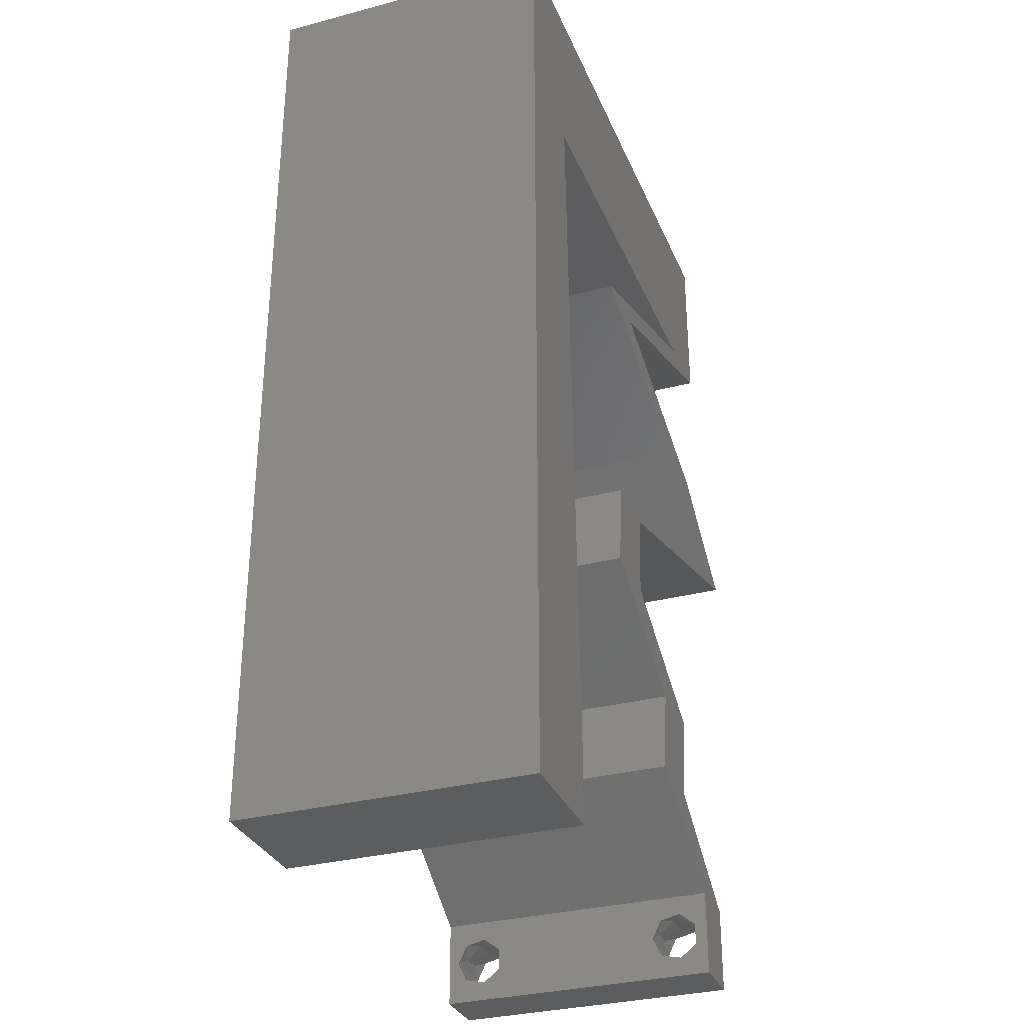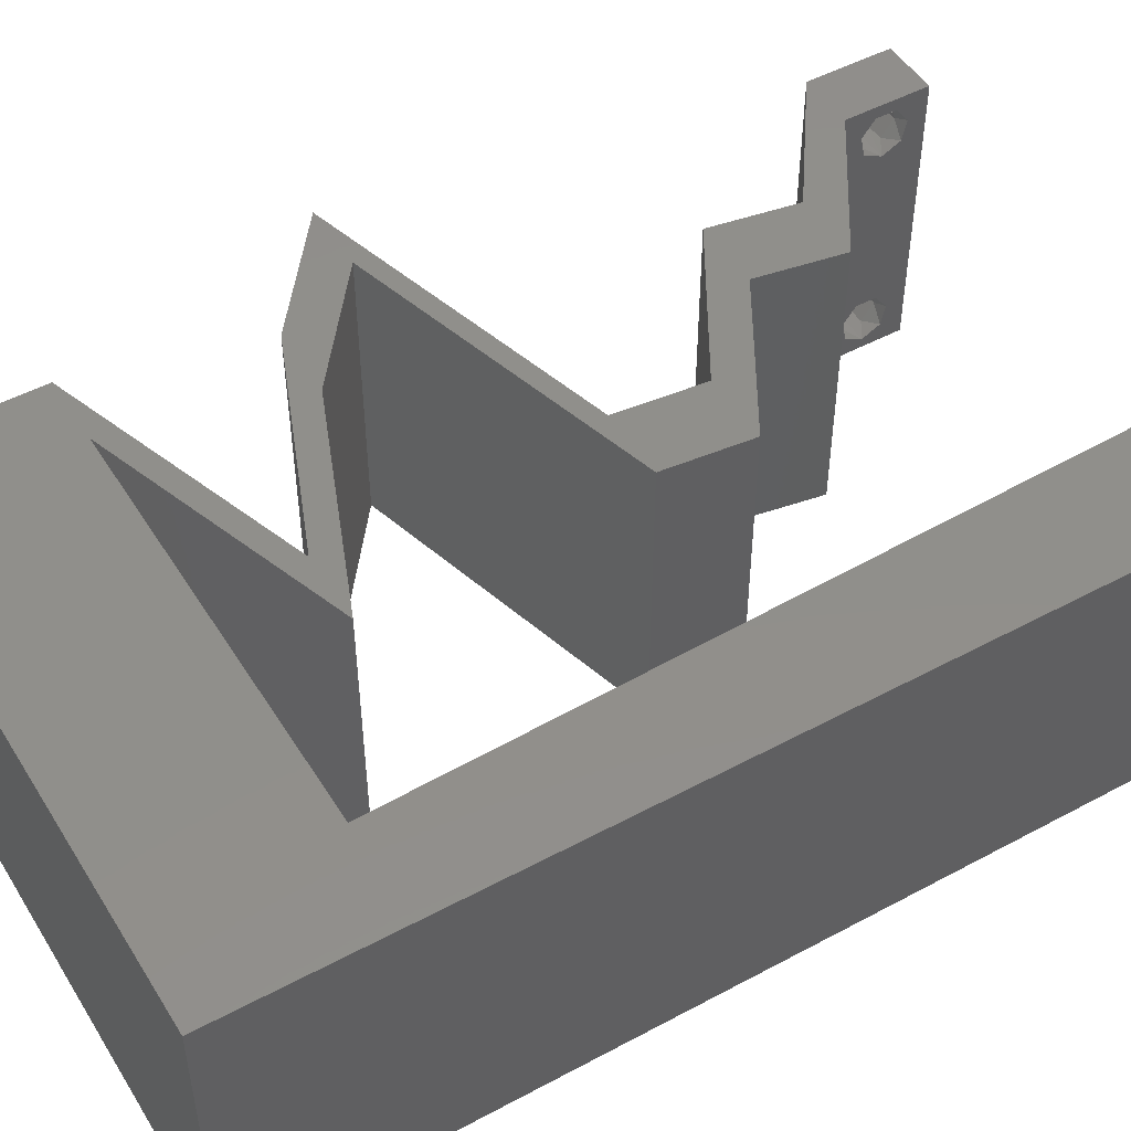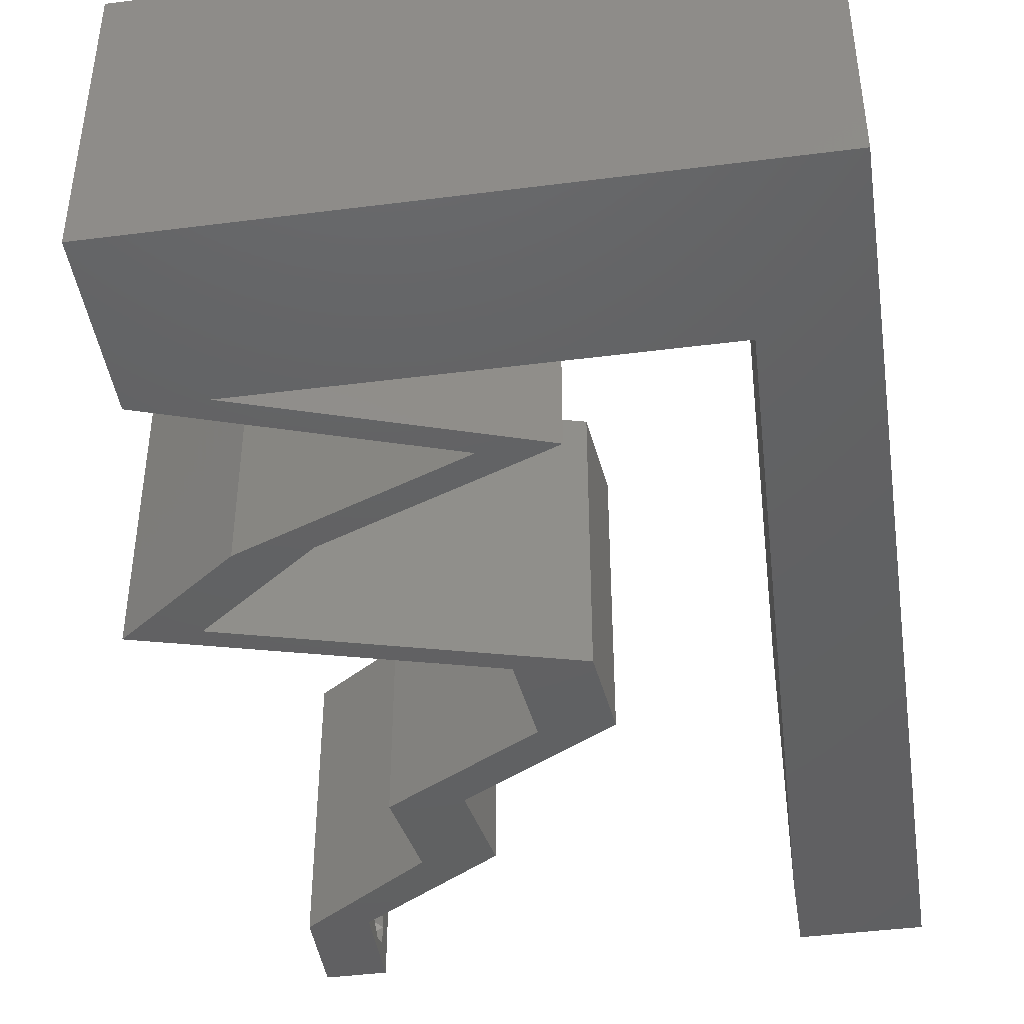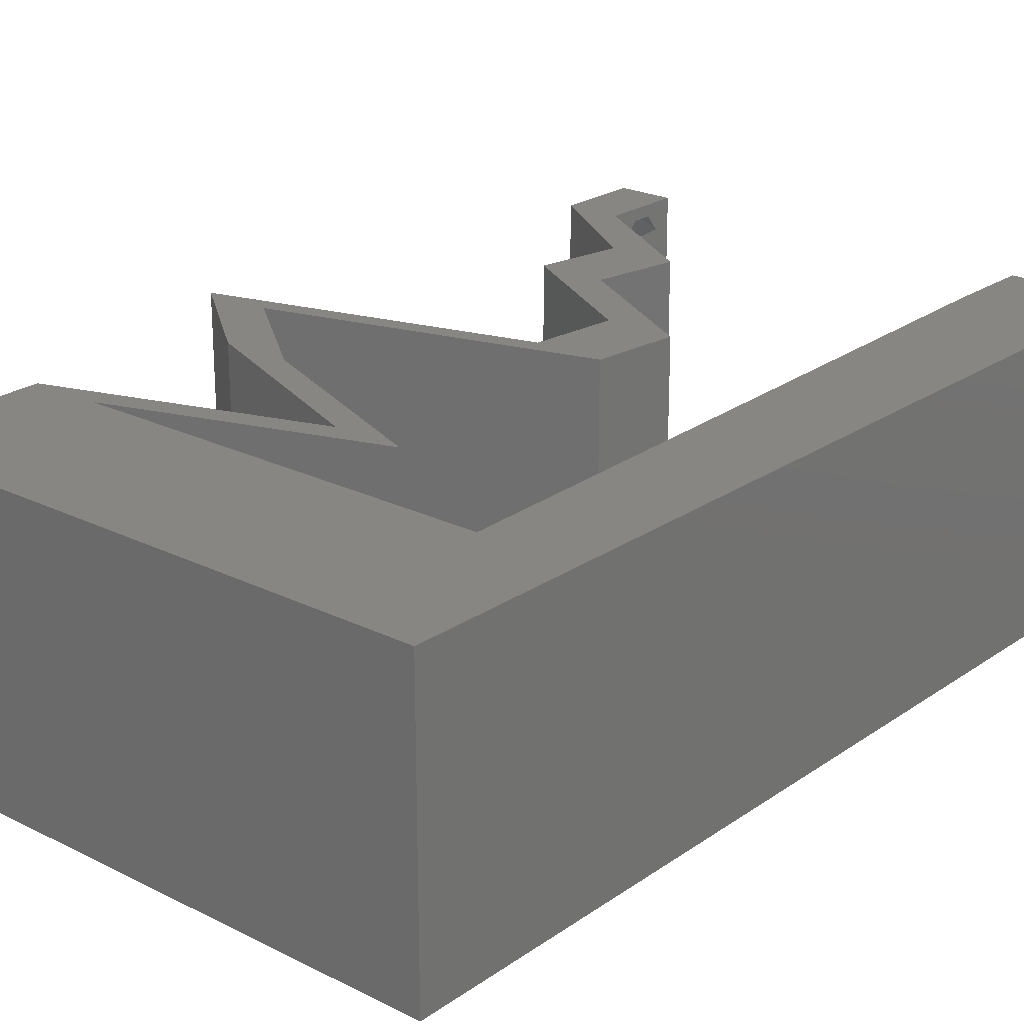
<metadata>
{"format":"stl","ext":"stl","renderer":"f3d","projection":"perspective","resolution":1024,"background":"white","views":[{"elev":-31.9,"azim":-69.7,"up":"+Y"},{"elev":49.1,"azim":-120.8,"up":"+Z"},{"elev":-43.5,"azim":-171.4,"up":"+Z"},{"elev":22.7,"azim":-139.5,"up":"+Z"}]}
</metadata>
<code>
# stl→obj: 268 verts, 540 faces
v 0.04 0 0.01
v 0.04 -0.006 0.01
v 0.04 -0.003738 0.003932
v 0.04 -0.003 0.0159
v 0.04 -0.004329 0.00134
v 0.04 -0.004657 0.002778
v 0.04 -0.006 0
v 0.04 -0.001671 0.00134
v 0.04 0 0
v 0.04 -0.001343 0.002778
v 0.04 -0.003 0.0007
v 0.04 -0.002262 0.01913
v 0.04 -0.001343 0.01798
v 0.04 0 0.02
v 0.04 -0.006 0.02
v 0.04 -0.004657 0.01798
v 0.04 -0.003738 0.01913
v 0.04 -0.001671 0.01654
v 0.04 -0.004329 0.01654
v 0.04 -0.002262 0.003932
v 0.036 -0.006 0.01
v 0.036 0 0.01
v 0.036 -0.003738 0.003932
v 0.036 -0.003 0.0159
v 0.036 -0.004329 0.00134
v 0.036 -0.006 0
v 0.036 -0.004657 0.002778
v 0.036 -0.001343 0.002778
v 0.036 0 0
v 0.036 -0.001671 0.00134
v 0.036 -0.003 0.0007
v 0.036 0 0.02
v 0.036 -0.001343 0.01798
v 0.036 -0.002262 0.01913
v 0.036 -0.003738 0.01913
v 0.036 -0.004657 0.01798
v 0.036 -0.006 0.02
v 0.036 -0.004329 0.01654
v 0.036 -0.001671 0.01654
v 0.036 -0.002262 0.003932
v 0.008 0 0.02
v 0.007697 0.009659 0.02
v 0.004 0.004709 0.02
v 0.038 -0.003 0.02
v 0 -0.006 0.02
v 0.008 -0.006 0.02
v 0.004 -0.002438 0.02
v 0.00679 0.03864 0.02
v 0 0.036 0.02
v 0.007092 0.02898 0.02
v 0.007395 0.01932 0.02
v 0 0.012 0.02
v 0.01607 0.0483 0.02
v 0.02 0.06 0.02
v 0.01136 0.05378 0.02
v 0.02661 0.006037 0.02
v 0.03137 0.006037 0.02
v 0.02764 0.01207 0.02
v 0.02431 0.05417 0.02
v 0.02277 0.02415 0.02
v 0.01801 0.02415 0.02
v 0.02215 0.01811 0.02
v 0.02566 0.0483 0.02
v 0.03524 0.0483 0.02
v 0.03045 0.05318 0.02
v 0.03239 0.01207 0.02
v 0.0174 0.01811 0.02
v 0 0 0.02
v 0 0.024 0.02
v 0.04 0.0483 0.02
v 0.03558 0.05412 0.02
v 0 0.048 0.02
v 0.006487 0.0483 0.02
v 0.005569 0.05402 0.02
v 0.003319 0.04273 0.02
v 0.01 0.06 0.02
v 0.04 0.06 0.02
v 0.03 0.06 0.02
v 0 0.06 0.02
v 0.03104 0.04528 0.02
v 0.02207 0.04226 0.02
v 0.01731 0.04226 0.02
v 0.02473 0.03924 0.02
v 0.02628 0.04528 0.02
v 0.02949 0.03924 0.02
v 0.03215 0.03622 0.02
v 0.03691 0.03622 0.02
v 0.04 0.03019 0.02
v 0.03377 0.02717 0.02
v 0.04476 0.03019 0.02
v 0.02901 0.02717 0.02
v 0 -0.006 0.01
v 0 -0.003 0.015
v 0 0 0.01
v 0 -0.006 0
v 0 -0.003 0.005
v 0 0 0
v 0.004 -0.006 0.015
v 0.008 -0.006 0.01
v 0.004 -0.006 0.005
v 0.008 -0.006 0
v 0 0.009 0.0114
v 0 0.06 0
v 0 0.051 0.0086
v 0 0.06 0.01
v 0 0.048 0
v 0 0.0415 0.009767
v 0 0.03 0.01
v 0 0.036 0
v 0 0.0185 0.01023
v 0 0.024 0
v 0 0.012 0
v 0 0.005337 0.005128
v 0 0.05466 0.01487
v 0.008 0 0
v 0.004 0.004709 0
v 0.007697 0.009659 0
v 0.038 -0.003 0
v 0.004 -0.002438 0
v 0.00679 0.03864 0
v 0.007092 0.02898 0
v 0.007395 0.01932 0
v 0.01607 0.0483 0
v 0.01136 0.05378 0
v 0.02 0.06 0
v 0.02661 0.006037 0
v 0.02764 0.01207 0
v 0.03137 0.006037 0
v 0.02431 0.05417 0
v 0.02277 0.02415 0
v 0.02215 0.01811 0
v 0.01801 0.02415 0
v 0.02566 0.0483 0
v 0.03045 0.05318 0
v 0.03524 0.0483 0
v 0.03239 0.01207 0
v 0.0174 0.01811 0
v 0.03558 0.05412 0
v 0.04 0.0483 0
v 0.005569 0.05402 0
v 0.006487 0.0483 0
v 0.003319 0.04273 0
v 0.01 0.06 0
v 0.04 0.06 0
v 0.03 0.06 0
v 0.03104 0.04528 0
v 0.01731 0.04226 0
v 0.02207 0.04226 0
v 0.02473 0.03924 0
v 0.02628 0.04528 0
v 0.02949 0.03924 0
v 0.03691 0.03622 0
v 0.03215 0.03622 0
v 0.04 0.03019 0
v 0.04476 0.03019 0
v 0.03377 0.02717 0
v 0.02901 0.02717 0
v 0.008 0 0.01
v 0.008 -0.003 0.015
v 0.008 -0.003 0.005
v 0.015 0.06 0.01134
v 0.025 0.06 0.008977
v 0.006575 0.06 0.007337
v 0.03344 0.06 0.01273
v 0.04 0.06 0.01
v 0.03407 0.06 0.005945
v 0.005798 0.06 0.01422
v 0.04 0.05415 0.005946
v 0.04 0.05415 0.01427
v 0.04 0.0483 0.01
v 0.02919 0.04466 0.007632
v 0.02207 0.04226 0.01
v 0.03342 0.04608 0.01307
v 0.02747 0.04408 0.01419
v 0.03552 0.04679 0.005
v 0.02919 0.03936 0.007948
v 0.03691 0.03622 0.01
v 0.02692 0.04029 0.01437
v 0.03188 0.03827 0.01446
v 0.04084 0.0332 0.015
v 0.04476 0.03019 0.01
v 0.04084 0.0332 0.005
v 0.03134 0.0265 0.01137
v 0.02277 0.02415 0.01
v 0.03802 0.02834 0.006917
v 0.03846 0.02846 0.01365
v 0.02246 0.02113 0.015
v 0.02215 0.01811 0.01
v 0.02246 0.02113 0.005
v 0.02727 0.01509 0.005916
v 0.02727 0.01509 0.01398
v 0.03239 0.01207 0.01
v 0.03188 0.009056 0.015
v 0.03137 0.006037 0.01
v 0.03188 0.009056 0.005
v 0.03569 0.003019 0.005494
v 0.03569 0.003019 0.01448
v 0.03131 0.003019 0.005494
v 0.03131 0.003019 0.01448
v 0.02661 0.006037 0.01
v 0.02712 0.009056 0.015
v 0.02764 0.01207 0.01
v 0.02712 0.009056 0.005
v 0.02252 0.01509 0.005916
v 0.02252 0.01509 0.01398
v 0.0174 0.01811 0.01
v 0.0177 0.02113 0.015
v 0.01801 0.02415 0.01
v 0.0177 0.02113 0.005
v 0.03144 0.02783 0.01137
v 0.04 0.03019 0.01
v 0.02475 0.026 0.006917
v 0.02431 0.02588 0.01365
v 0.03608 0.0332 0.015
v 0.03215 0.03622 0.01
v 0.03608 0.0332 0.005
v 0.02503 0.03912 0.007948
v 0.01731 0.04226 0.01
v 0.0273 0.0382 0.01437
v 0.02234 0.04022 0.01446
v 0.02443 0.04466 0.007632
v 0.03524 0.0483 0.01
v 0.02866 0.04608 0.01307
v 0.02271 0.04408 0.01419
v 0.03076 0.04679 0.005
v 0.02086 0.0483 0.01181
v 0.02866 0.0483 0.01316
v 0.006487 0.0483 0.01
v 0.01307 0.0483 0.01316
v 0.0129 0.0483 0.006213
v 0.02086 0.0483 0.004848
v 0.02882 0.0483 0.006213
v 0.007546 0.01449 0.01163
v 0.006941 0.03381 0.008369
v 0.007244 0.02415 0.01
v 0.007814 0.005927 0.007199
v 0.006673 0.04237 0.0128
v 0.006663 0.04267 0.005792
v 0.007824 0.005625 0.01421
v 0.0385 -0.002262 0.01607
v 0.03873 -0.003738 0.01607
v 0.03726 -0.003758 0.01608
v 0.03712 -0.002262 0.01607
v 0.03873 -0.001671 0.01866
v 0.03727 -0.001343 0.01722
v 0.03875 -0.001343 0.01722
v 0.03873 -0.004329 0.01866
v 0.03727 -0.003 0.0193
v 0.03875 -0.003 0.0193
v 0.03727 -0.004657 0.01722
v 0.03875 -0.004657 0.01722
v 0.03725 -0.001671 0.01866
v 0.03725 -0.004329 0.01866
v 0.03727 -0.002262 0.0008684
v 0.03873 -0.003738 0.0008684
v 0.03726 -0.003758 0.0008785
v 0.03874 -0.002242 0.0008785
v 0.03727 -0.004657 0.002022
v 0.03873 -0.004329 0.00346
v 0.03875 -0.004657 0.002022
v 0.03727 -0.003 0.0041
v 0.03875 -0.003 0.0041
v 0.03725 -0.004329 0.00346
v 0.03873 -0.001343 0.002022
v 0.03725 -0.001343 0.002022
v 0.03798 -0.001664 0.003451
v 0.03913 -0.001674 0.003464
v 0.03684 -0.001671 0.00346
f 1 2 3
f 1 4 2
f 5 6 7
f 8 9 10
f 11 9 8
f 5 7 11
f 12 13 14
f 15 16 17
f 17 14 15
f 12 14 17
f 7 9 11
f 7 6 2
f 14 18 1
f 13 18 14
f 15 2 19
f 19 16 15
f 9 1 10
f 1 18 4
f 2 4 19
f 20 1 3
f 10 1 20
f 2 6 3
f 21 22 23
f 24 22 21
f 25 26 27
f 28 29 30
f 30 29 31
f 31 26 25
f 32 33 34
f 35 36 37
f 37 32 35
f 37 36 38
f 35 32 34
f 32 39 33
f 29 26 31
f 28 22 29
f 37 38 21
f 22 39 32
f 26 21 27
f 21 38 24
f 24 39 22
f 27 21 23
f 23 22 40
f 40 22 28
f 41 42 43
f 15 14 44
f 45 46 47
f 32 37 44
f 48 49 50
f 51 52 42
f 53 54 55
f 56 57 58
f 54 53 59
f 60 61 62
f 63 64 65
f 57 66 58
f 62 61 67
f 43 68 47
f 41 43 47
f 50 69 51
f 64 70 71
f 72 73 74
f 49 48 75
f 54 76 55
f 42 52 43
f 73 53 55
f 53 63 59
f 77 78 71
f 65 64 71
f 73 72 75
f 76 79 74
f 46 41 47
f 68 45 47
f 37 15 44
f 78 54 59
f 78 65 71
f 73 55 74
f 65 78 59
f 55 76 74
f 63 65 59
f 14 32 44
f 52 68 43
f 79 72 74
f 70 77 71
f 64 80 70
f 81 82 83
f 81 84 82
f 84 81 80
f 83 85 81
f 86 87 85
f 88 89 90
f 60 91 61
f 91 60 89
f 58 66 62
f 58 62 67
f 14 57 32
f 32 57 56
f 89 88 91
f 86 85 83
f 80 64 84
f 48 73 75
f 72 49 75
f 87 88 90
f 87 86 88
f 69 52 51
f 49 69 50
f 92 93 94
f 68 93 45
f 95 96 97
f 94 96 92
f 45 93 92
f 94 93 68
f 92 96 95
f 97 96 94
f 46 98 99
f 92 98 45
f 95 100 92
f 99 100 101
f 45 98 46
f 99 98 92
f 101 100 95
f 92 100 99
f 68 102 94
f 103 104 105
f 106 104 103
f 52 102 68
f 107 108 49
f 109 108 107
f 109 107 106
f 49 108 69
f 69 108 110
f 111 108 109
f 69 110 52
f 72 107 49
f 112 110 111
f 110 108 111
f 97 113 112
f 79 114 72
f 72 104 107
f 112 102 110
f 112 113 102
f 72 114 104
f 110 102 52
f 107 104 106
f 105 114 79
f 94 113 97
f 102 113 94
f 104 114 105
f 115 116 117
f 7 118 9
f 95 119 101
f 29 118 26
f 120 121 109
f 122 117 112
f 123 124 125
f 126 127 128
f 125 129 123
f 130 131 132
f 133 134 135
f 128 127 136
f 131 137 132
f 116 119 97
f 115 119 116
f 121 122 111
f 135 138 139
f 106 140 141
f 109 142 120
f 125 124 143
f 117 116 112
f 141 124 123
f 123 129 133
f 144 138 145
f 134 138 135
f 141 142 106
f 143 140 103
f 101 119 115
f 97 119 95
f 26 118 7
f 145 129 125
f 145 138 134
f 141 140 124
f 134 129 145
f 124 140 143
f 133 129 134
f 9 118 29
f 112 116 97
f 103 140 106
f 139 138 144
f 135 139 146
f 147 148 149
f 148 147 150
f 150 146 148
f 149 148 151
f 151 152 153
f 154 155 156
f 130 132 157
f 157 156 130
f 127 131 136
f 127 137 131
f 9 29 128
f 29 126 128
f 156 157 154
f 149 151 153
f 146 150 135
f 120 142 141
f 106 142 109
f 152 155 154
f 152 154 153
f 111 122 112
f 109 121 111
f 158 159 99
f 46 159 41
f 115 160 101
f 99 160 158
f 41 159 158
f 99 159 46
f 101 160 99
f 158 160 115
f 143 161 125
f 78 162 54
f 161 162 125
f 54 162 161
f 143 163 161
f 78 164 162
f 125 162 145
f 54 161 76
f 103 163 143
f 105 163 103
f 77 164 78
f 165 164 77
f 162 166 145
f 161 167 76
f 164 166 162
f 163 167 161
f 145 166 144
f 144 166 165
f 79 167 105
f 76 167 79
f 105 167 163
f 165 166 164
f 144 168 139
f 70 169 77
f 77 169 165
f 170 169 70
f 169 168 165
f 170 168 169
f 165 168 144
f 139 168 170
f 146 171 148
f 148 171 172
f 70 173 170
f 80 173 70
f 172 174 81
f 170 175 139
f 139 175 146
f 81 174 80
f 173 175 170
f 171 175 173
f 172 171 174
f 146 175 171
f 171 173 174
f 174 173 80
f 151 176 152
f 148 176 151
f 152 176 177
f 172 176 148
f 81 178 172
f 177 179 87
f 87 179 85
f 85 178 81
f 176 179 177
f 178 176 172
f 178 179 176
f 85 179 178
f 87 180 177
f 181 180 90
f 177 182 152
f 155 182 181
f 90 180 87
f 152 182 155
f 177 180 181
f 181 182 177
f 156 183 130
f 184 183 60
f 60 183 89
f 155 185 156
f 156 185 183
f 89 186 90
f 181 185 155
f 90 186 181
f 183 185 186
f 89 183 186
f 186 185 181
f 130 183 184
f 184 187 188
f 62 187 60
f 130 189 131
f 188 189 184
f 60 187 184
f 188 187 62
f 184 189 130
f 131 189 188
f 131 190 136
f 66 191 62
f 62 191 188
f 192 191 66
f 192 190 191
f 191 190 188
f 188 190 131
f 136 190 192
f 192 193 194
f 57 193 66
f 136 195 128
f 194 195 192
f 66 193 192
f 194 193 57
f 192 195 136
f 128 195 194
f 128 196 9
f 14 197 57
f 57 197 194
f 1 197 14
f 1 196 197
f 197 196 194
f 194 196 128
f 9 196 1
f 2 15 37
f 21 2 37
f 26 7 2
f 26 2 21
f 29 198 126
f 56 199 32
f 32 199 22
f 199 198 22
f 200 199 56
f 200 198 199
f 126 198 200
f 22 198 29
f 58 201 56
f 200 201 202
f 202 203 200
f 126 203 127
f 56 201 200
f 202 201 58
f 200 203 126
f 127 203 202
f 127 204 137
f 67 205 58
f 58 205 202
f 206 205 67
f 205 204 202
f 206 204 205
f 202 204 127
f 137 204 206
f 206 207 208
f 61 207 67
f 137 209 132
f 208 209 206
f 67 207 206
f 208 207 61
f 206 209 137
f 132 209 208
f 157 210 154
f 211 210 88
f 88 210 91
f 132 212 157
f 157 212 210
f 91 213 61
f 208 212 132
f 61 213 208
f 210 212 213
f 91 210 213
f 213 212 208
f 154 210 211
f 88 214 211
f 215 214 86
f 211 216 154
f 153 216 215
f 154 216 153
f 215 216 211
f 86 214 88
f 211 214 215
f 149 217 147
f 153 217 149
f 147 217 218
f 215 217 153
f 86 219 215
f 218 220 82
f 82 220 83
f 83 219 86
f 217 220 218
f 219 217 215
f 219 220 217
f 83 220 219
f 147 221 150
f 218 221 147
f 222 223 64
f 64 223 84
f 82 224 218
f 135 225 222
f 84 224 82
f 150 225 135
f 222 225 223
f 223 225 221
f 224 221 218
f 221 225 150
f 224 223 221
f 84 223 224
f 53 226 63
f 64 227 222
f 228 229 73
f 73 229 53
f 63 227 64
f 230 231 226
f 226 231 232
f 229 230 226
f 226 232 227
f 222 232 135
f 141 230 228
f 123 230 141
f 135 232 133
f 53 229 226
f 226 227 63
f 133 231 123
f 123 231 230
f 232 231 133
f 228 230 229
f 227 232 222
f 122 233 117
f 50 234 48
f 50 235 234
f 51 235 50
f 233 236 117
f 234 237 48
f 122 235 233
f 233 235 51
f 234 235 121
f 121 235 122
f 120 234 121
f 42 233 51
f 117 236 115
f 48 237 73
f 73 237 228
f 115 236 158
f 120 238 234
f 42 239 233
f 158 239 41
f 228 238 141
f 41 239 42
f 141 238 120
f 233 239 236
f 234 238 237
f 237 238 228
f 236 239 158
f 24 4 240
f 4 24 241
f 241 24 242
f 24 240 243
f 244 245 246
f 247 248 249
f 248 244 249
f 250 247 251
f 245 244 252
f 244 248 252
f 248 247 253
f 247 250 253
f 241 250 251
f 250 241 242
f 245 240 246
f 240 245 243
f 13 12 244
f 17 16 247
f 35 34 248
f 33 39 245
f 38 36 250
f 247 16 251
f 13 244 246
f 244 12 249
f 17 247 249
f 33 245 252
f 248 34 252
f 250 36 253
f 35 248 253
f 18 13 246
f 16 19 251
f 12 17 249
f 34 33 252
f 36 35 253
f 240 18 246
f 19 4 241
f 19 241 251
f 38 250 242
f 245 39 243
f 4 18 240
f 39 24 243
f 24 38 242
f 31 11 254
f 11 31 255
f 255 31 256
f 254 11 257
f 258 259 260
f 259 261 262
f 259 258 263
f 261 259 263
f 254 264 265
f 255 258 260
f 261 266 262
f 264 254 257
f 258 255 256
f 262 266 267
f 266 261 268
f 265 264 266
f 3 6 259
f 8 10 264
f 23 40 261
f 25 27 258
f 3 259 262
f 259 6 260
f 23 261 263
f 258 27 263
f 28 30 265
f 20 3 262
f 6 5 260
f 27 23 263
f 5 11 255
f 30 31 254
f 30 254 265
f 5 255 260
f 265 266 268
f 266 264 267
f 25 258 256
f 8 264 257
f 264 10 267
f 261 40 268
f 28 265 268
f 20 262 267
f 10 20 267
f 40 28 268
f 11 8 257
f 31 25 256

</code>
